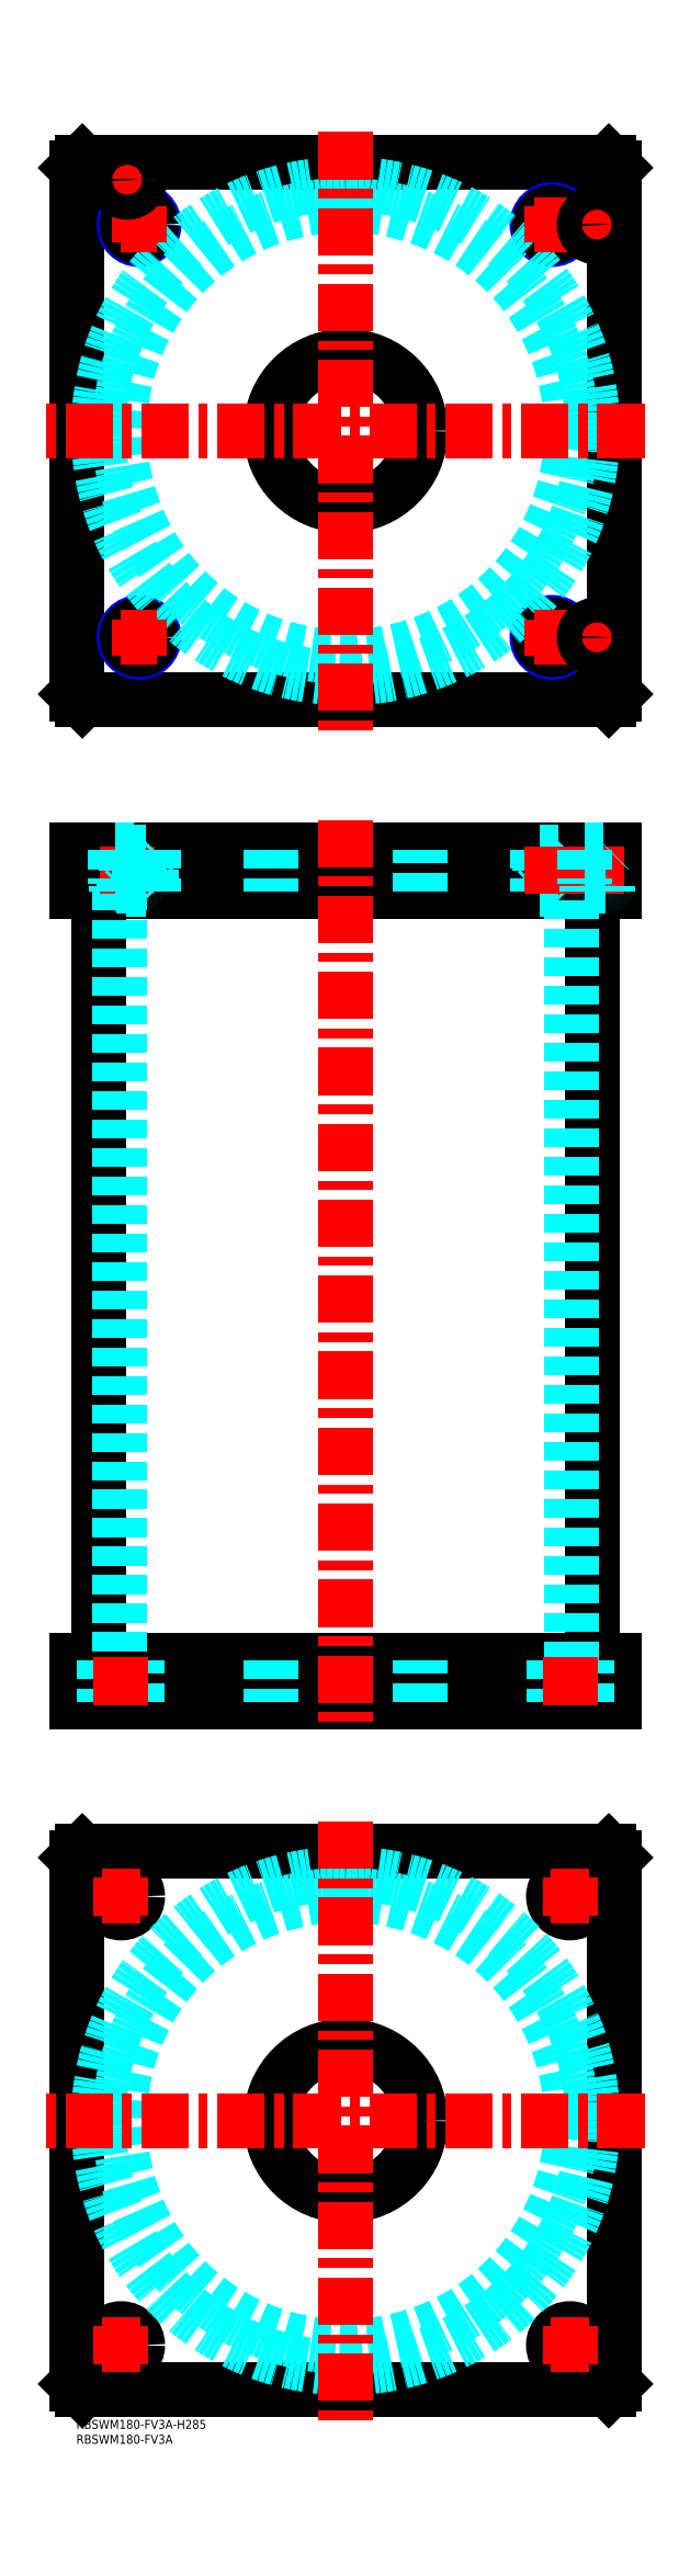
<metadata>
{"format":"dxf","ext":"dxf","renderer":"ezdxf+matplotlib","layout":"modelspace","background":"white","min_lineweight":24,"dpi":150}
</metadata>
<code>
0
SECTION
2
ENTITIES
0
TEXT
8
MSM_PART_NUMBER
10
0
20
-8
30
0
40
3
1
RBSWM180-FV3A
0
TEXT
8
MSM_PART_NUMBER
10
0
20
-3
30
0
40
3
1
RBSWM180-FV3A-H285
0
LINE
8
MSM_CONTINUOUS
10
7.4
20
511
30
0
11
7.4
21
254
31
0
0
LINE
8
MSM_CONTINUOUS
10
172.6
20
254
30
0
11
172.6
21
511
31
0
0
LINE
8
MSM_CONTINUOUS
10
1.47e-14
20
525
30
0
11
1.47e-14
21
511
31
0
0
LINE
8
MSM_CONTINUOUS
10
2
20
525
30
0
11
2
21
511
31
0
0
LINE
8
MSM_CONTINUOUS
10
2
20
240
30
0
11
2
21
254
31
0
0
LINE
8
MSM_CONTINUOUS
10
1.47e-14
20
240
30
0
11
1.47e-14
21
254
31
0
0
LINE
8
MSM_CONTINUOUS
10
178
20
240
30
0
11
178
21
254
31
0
0
LINE
8
MSM_CONTINUOUS
10
1.47e-14
20
240
30
0
11
180
21
240
31
0
0
LINE
8
MSM_CONTINUOUS
10
1.47e-14
20
254
30
0
11
180
21
254
31
0
0
LINE
8
MSM_CONTINUOUS
10
180
20
240
30
0
11
180
21
254
31
0
0
LINE
8
MSM_CONTINUOUS
10
178
20
525
30
0
11
178
21
511
31
0
0
LINE
8
MSM_CONTINUOUS
10
1.47e-14
20
511
30
0
11
180
21
511
31
0
0
LINE
8
MSM_CONTINUOUS
10
1.47e-14
20
525
30
0
11
180
21
525
31
0
0
LINE
8
MSM_CONTINUOUS
10
180
20
525
30
0
11
180
21
511
31
0
0
LINE
8
MSM_DASHED
10
154.8
20
511.8
30
0
11
163.2
21
511.8
31
0
0
LINE
8
MSM_DASHED
10
154.8
20
524.2
30
0
11
163.2
21
524.2
31
0
0
LINE
8
MSM_DASHED
10
159.5
20
254
30
0
11
159.5
21
240
31
0
0
LINE
8
MSM_DASHED
10
170.5
20
240
30
0
11
170.5
21
254
31
0
0
LINE
8
MSM_DASHED
10
9.5
20
254
30
0
11
9.5
21
240
31
0
0
LINE
8
MSM_DASHED
10
20.5
20
240
30
0
11
20.5
21
254
31
0
0
LINE
8
MSM_DASHED
10
14.5
20
511
30
0
11
14.5
21
254
31
0
0
LINE
8
MSM_DASHED
10
165.5
20
254
30
0
11
165.5
21
511
31
0
0
LINE
8
MSM_DASHED
10
164
20
511
30
0
11
163.2
21
511.8
31
0
0
LINE
8
MSM_DASHED
10
154.8
20
511.8
30
0
11
154
21
511
31
0
0
LINE
8
MSM_DASHED
10
154
20
525
30
0
11
154.8
21
524.2
31
0
0
LINE
8
MSM_DASHED
10
163.2
20
524.2
30
0
11
164
21
525
31
0
0
LINE
8
MSM_DASHED
10
154.8
20
524.2
30
0
11
154.8
21
511.8
31
0
0
LINE
8
MSM_DASHED
10
163.2
20
511.8
30
0
11
163.2
21
524.2
31
0
0
LINE
8
MSM_DASHED
10
65
20
525
30
0
11
65
21
511
31
0
0
LINE
8
MSM_DASHED
10
115
20
511
30
0
11
115
21
525
31
0
0
LINE
8
MSM_DASHED
10
65
20
254
30
0
11
65
21
240
31
0
0
LINE
8
MSM_DASHED
10
115
20
240
30
0
11
115
21
254
31
0
0
LINE
8
MSM_DASHED
10
164
20
525
30
0
11
164
21
511
31
0
0
LINE
8
MSM_DASHED
10
154
20
525
30
0
11
154
21
511
31
0
0
LINE
8
MSM_CONTINUOUS
10
2
20
755
30
0
11
4.1e-14
21
753
31
0
0
LINE
8
MSM_CONTINUOUS
10
178
20
755
30
0
11
2
21
755
31
0
0
LINE
8
MSM_CONTINUOUS
10
180
20
753
30
0
11
178
21
755
31
0
0
LINE
8
MSM_CONTINUOUS
10
180
20
577
30
0
11
180
21
753
31
0
0
LINE
8
MSM_CONTINUOUS
10
178
20
575
30
0
11
180
21
577
31
0
0
LINE
8
MSM_CONTINUOUS
10
2
20
575
30
0
11
178
21
575
31
0
0
LINE
8
MSM_CONTINUOUS
10
4.1e-14
20
577
30
0
11
2
21
575
31
0
0
LINE
8
MSM_CONTINUOUS
10
4.1e-14
20
753
30
0
11
4.1e-14
21
577
31
0
0
CIRCLE
8
MSM_CONTINUOUS
10
90
20
665
30
0
40
25
0
CIRCLE
8
MSM_NARROW
10
21
20
596
30
0
40
5
0
CIRCLE
8
MSM_NARROW
10
159
20
596
30
0
40
5
0
CIRCLE
8
MSM_NARROW
10
21
20
734
30
0
40
5
0
CIRCLE
8
MSM_NARROW
10
159
20
734
30
0
40
5
0
CIRCLE
8
MSM_CONTINUOUS
10
21
20
734
30
0
40
4.188
0
CIRCLE
8
MSM_CONTINUOUS
10
159
20
734
30
0
40
4.188
0
CIRCLE
8
MSM_CONTINUOUS
10
159
20
596
30
0
40
4.188
0
CIRCLE
8
MSM_CONTINUOUS
10
21
20
596
30
0
40
4.188
0
CIRCLE
8
MSM_DASHED
10
90
20
665
30
0
40
82.6
0
CIRCLE
8
MSM_DASHED
10
90
20
665
30
0
40
75.5
0
LINE
8
MSM_CONTINUOUS
10
6e-16
20
188
30
0
11
2
21
190
31
0
0
LINE
8
MSM_CONTINUOUS
10
2
20
190
30
0
11
178
21
190
31
0
0
LINE
8
MSM_CONTINUOUS
10
178
20
190
30
0
11
180
21
188
31
0
0
LINE
8
MSM_CONTINUOUS
10
180
20
188
30
0
11
180
21
12
31
0
0
LINE
8
MSM_CONTINUOUS
10
178
20
10
30
0
11
2
21
10
31
0
0
LINE
8
MSM_CONTINUOUS
10
6e-16
20
12
30
0
11
6e-16
21
188
31
0
0
CIRCLE
8
MSM_CONTINUOUS
10
90
20
100
30
0
40
25
0
CIRCLE
8
MSM_CONTINUOUS
10
15
20
175
30
0
40
5.5
0
CIRCLE
8
MSM_CONTINUOUS
10
165
20
175
30
0
40
5.5
0
CIRCLE
8
MSM_CONTINUOUS
10
15
20
25
30
0
40
5.5
0
CIRCLE
8
MSM_CONTINUOUS
10
165
20
25
30
0
40
5.5
0
LINE
8
MSM_CONTINUOUS
10
180
20
12
30
0
11
178
21
10
31
0
0
LINE
8
MSM_CONTINUOUS
10
2
20
10
30
0
11
6e-16
21
12
31
0
0
CIRCLE
8
MSM_DASHED
10
90
20
100
30
0
40
82.6
0
CIRCLE
8
MSM_DASHED
10
90
20
100
30
0
40
75.5
0
LINE
8
MSM_CENTER
10
8.5
20
25
30
0
11
21.5
21
25
31
0
0
LINE
8
MSM_CENTER
10
15
20
18.5
30
0
11
15
21
31.5
31
0
0
LINE
8
MSM_CENTER
10
158.5
20
25
30
0
11
171.5
21
25
31
0
0
LINE
8
MSM_CENTER
10
165
20
18.5
30
0
11
165
21
31.5
31
0
0
LINE
8
MSM_CENTER
10
158.5
20
175
30
0
11
171.5
21
175
31
0
0
LINE
8
MSM_CENTER
10
165
20
168.5
30
0
11
165
21
181.5
31
0
0
LINE
8
MSM_CENTER
10
8.5
20
175
30
0
11
21.5
21
175
31
0
0
LINE
8
MSM_CENTER
10
15
20
168.5
30
0
11
15
21
181.5
31
0
0
LINE
8
MSM_CENTER
10
15
20
734
30
0
11
27
21
734
31
0
0
LINE
8
MSM_CENTER
10
21
20
728
30
0
11
21
21
740
31
0
0
LINE
8
MSM_CENTER
10
153
20
734
30
0
11
165
21
734
31
0
0
LINE
8
MSM_CENTER
10
159
20
728
30
0
11
159
21
740
31
0
0
LINE
8
MSM_CENTER
10
153
20
596
30
0
11
165
21
596
31
0
0
LINE
8
MSM_CENTER
10
159
20
590
30
0
11
159
21
602
31
0
0
LINE
8
MSM_CENTER
10
15
20
596
30
0
11
27
21
596
31
0
0
LINE
8
MSM_CENTER
10
21
20
590
30
0
11
21
21
602
31
0
0
LINE
8
MSM_CENTER
10
12
20
749
30
0
11
22
21
749
31
0
0
LINE
8
MSM_CENTER
10
17
20
744
30
0
11
17
21
754
31
0
0
LINE
8
MSM_CENTER
10
169
20
734
30
0
11
179
21
734
31
0
0
LINE
8
MSM_CENTER
10
174
20
729
30
0
11
174
21
739
31
0
0
LINE
8
MSM_CENTER
10
169
20
596
30
0
11
179
21
596
31
0
0
LINE
8
MSM_CENTER
10
174
20
591
30
0
11
174
21
601
31
0
0
LINE
8
MSM_CENTER
10
17
20
526
30
0
11
17
21
510
31
0
0
LINE
8
MSM_CENTER
10
159
20
526
30
0
11
159
21
510
31
0
0
LINE
8
MSM_CENTER
10
174
20
526
30
0
11
174
21
510
31
0
0
LINE
8
MSM_CENTER
10
15
20
239
30
0
11
15
21
255
31
0
0
LINE
8
MSM_CENTER
10
165
20
239
30
0
11
165
21
255
31
0
0
LINE
8
MSM_CENTER
10
90
20
535
30
0
11
90
21
230
31
0
0
CIRCLE
8
MSM_CONTINUOUS
10
174
20
734
30
0
40
4.2
0
CIRCLE
8
MSM_CONTINUOUS
10
174
20
734
30
0
40
4
0
CIRCLE
8
MSM_CONTINUOUS
10
174
20
734
30
0
40
3.5
0
CIRCLE
8
MSM_CONTINUOUS
10
17
20
749
30
0
40
4.2
0
CIRCLE
8
MSM_CONTINUOUS
10
17
20
749
30
0
40
4
0
CIRCLE
8
MSM_CONTINUOUS
10
17
20
749
30
0
40
3.5
0
CIRCLE
8
MSM_CONTINUOUS
10
174
20
596
30
0
40
4.2
0
CIRCLE
8
MSM_CONTINUOUS
10
174
20
596
30
0
40
4
0
CIRCLE
8
MSM_CONTINUOUS
10
174
20
596
30
0
40
3.5
0
LINE
8
MSM_DASHED
10
170
20
524.8
30
0
11
178
21
524.8
31
0
0
LINE
8
MSM_DASHED
10
170.4
20
513
30
0
11
177.6
21
513
31
0
0
LINE
8
MSM_DASHED
10
170
20
513.4
30
0
11
178
21
513.4
31
0
0
LINE
8
MSM_DASHED
10
169.8
20
525
30
0
11
170
21
524.8
31
0
0
LINE
8
MSM_DASHED
10
178
20
524.8
30
0
11
178.2
21
525
31
0
0
ARC
8
MSM_DASHED
10
170.4
20
513.4
30
0
40
0.4
50
180
51
270
0
ARC
8
MSM_DASHED
10
177.6
20
513.4
30
0
40
0.4
50
270
51
1.889e-10
0
LINE
8
MSM_DASHED
10
170
20
524.8
30
0
11
170
21
513.4
31
0
0
LINE
8
MSM_DASHED
10
170.5
20
513
30
0
11
170.5
21
511
31
0
0
LINE
8
MSM_DASHED
10
177.5
20
511
30
0
11
177.5
21
513
31
0
0
LINE
8
MSM_DASHED
10
16.81
20
524.2
30
0
11
25.19
21
524.2
31
0
0
LINE
8
MSM_DASHED
10
16.81
20
511.8
30
0
11
25.19
21
511.8
31
0
0
LINE
8
MSM_DASHED
10
13
20
524.8
30
0
11
21
21
524.8
31
0
0
LINE
8
MSM_DASHED
10
13.4
20
513
30
0
11
20.6
21
513
31
0
0
LINE
8
MSM_DASHED
10
13.01
20
513.4
30
0
11
20.99
21
513.4
31
0
0
LINE
8
MSM_DASHED
10
16
20
525
30
0
11
16.81
21
524.2
31
0
0
LINE
8
MSM_DASHED
10
25.19
20
524.2
30
0
11
26
21
525
31
0
0
LINE
8
MSM_DASHED
10
26
20
511
30
0
11
25.19
21
511.8
31
0
0
LINE
8
MSM_DASHED
10
16.81
20
511.8
30
0
11
16
21
511
31
0
0
LINE
8
MSM_DASHED
10
16.81
20
524.2
30
0
11
16.81
21
511.8
31
0
0
LINE
8
MSM_DASHED
10
25.19
20
511.8
30
0
11
25.19
21
524.2
31
0
0
LINE
8
MSM_DASHED
10
12.8
20
525
30
0
11
13
21
524.8
31
0
0
LINE
8
MSM_DASHED
10
21
20
524.8
30
0
11
21.2
21
525
31
0
0
ARC
8
MSM_DASHED
10
13.4
20
513.4
30
0
40
0.4
50
180
51
270
0
ARC
8
MSM_DASHED
10
20.6
20
513.4
30
0
40
0.4
50
270
51
1.889e-10
0
LINE
8
MSM_DASHED
10
13
20
524.8
30
0
11
13
21
513.4
31
0
0
LINE
8
MSM_DASHED
10
21
20
513.4
30
0
11
21
21
524.8
31
0
0
LINE
8
MSM_DASHED
10
13.5
20
513
30
0
11
13.5
21
511
31
0
0
LINE
8
MSM_DASHED
10
20.5
20
511
30
0
11
20.5
21
513
31
0
0
LINE
8
MSM_DASHED
10
26
20
525
30
0
11
26
21
511
31
0
0
LINE
8
MSM_DASHED
10
16
20
525
30
0
11
16
21
511
31
0
0
LINE
8
MSM_CENTER
10
190
20
665
30
0
11
-10
21
665
31
0
0
LINE
8
MSM_CENTER
10
90
20
765
30
0
11
90
21
565
31
0
0
LINE
8
MSM_CENTER
10
190
20
100
30
0
11
-10
21
100
31
0
0
LINE
8
MSM_CENTER
10
90
20
200
30
0
11
90
21
-1.42e-14
31
0
0
VIEWPORT
8
0
10
142.6
20
99.11
30
0
40
408.1
41
222.2
68
     1
69
     1
0
VIEWPORT
8
MSM_DIMENSION
10
142.6
20
99.11
30
0
40
228.1
41
158.6
68
     2
69
     2
0
ENDSEC
0
EOF

</code>
